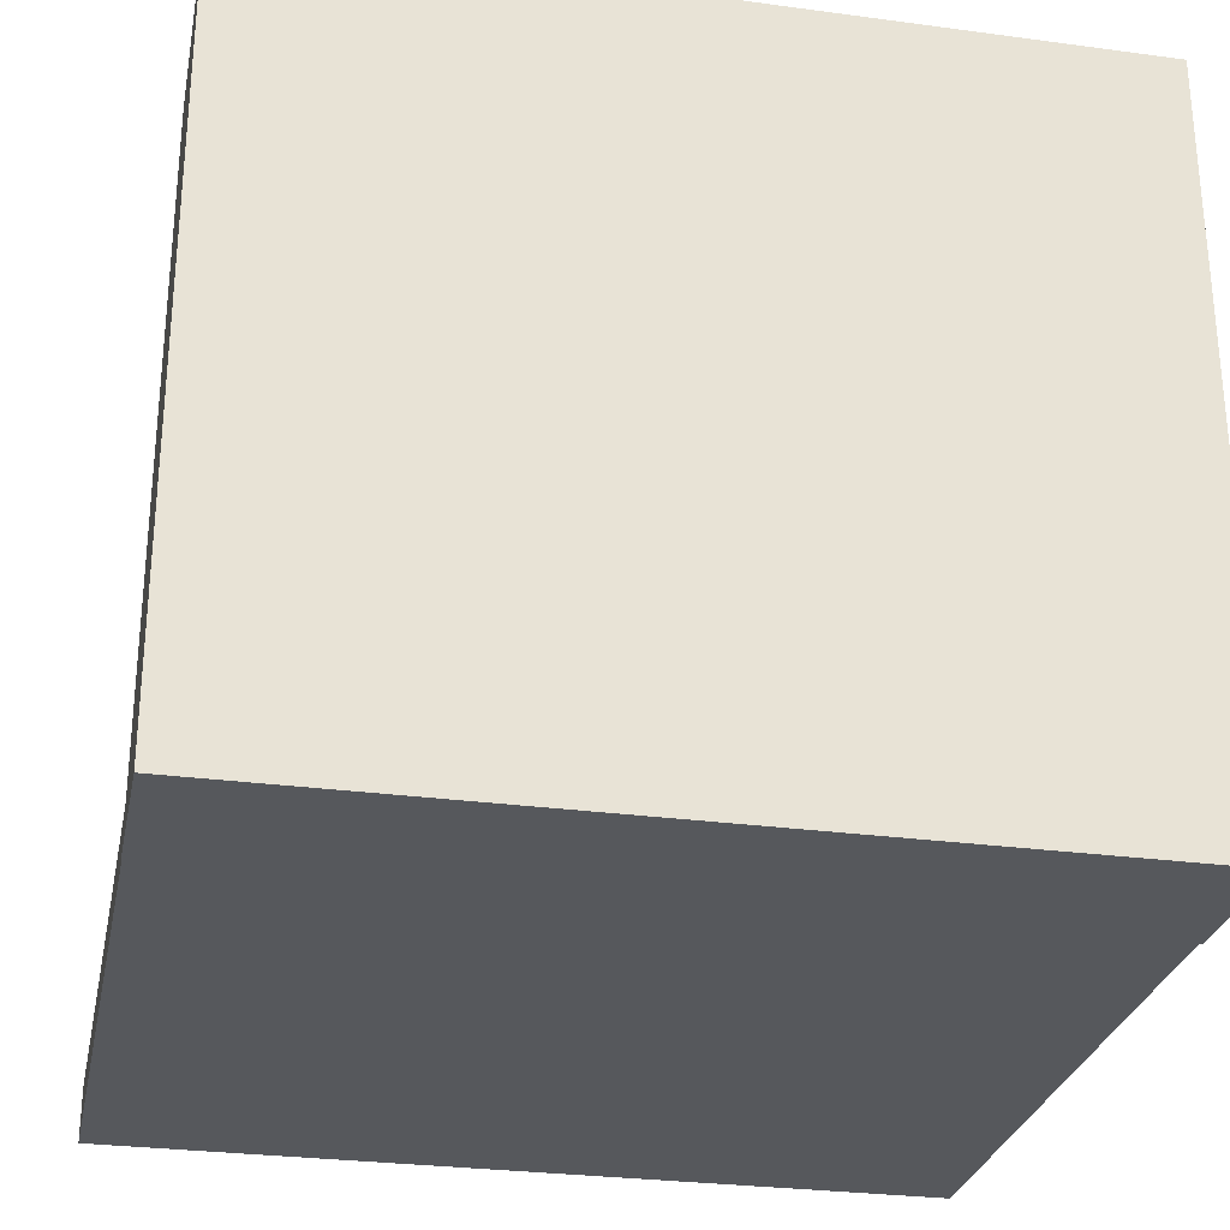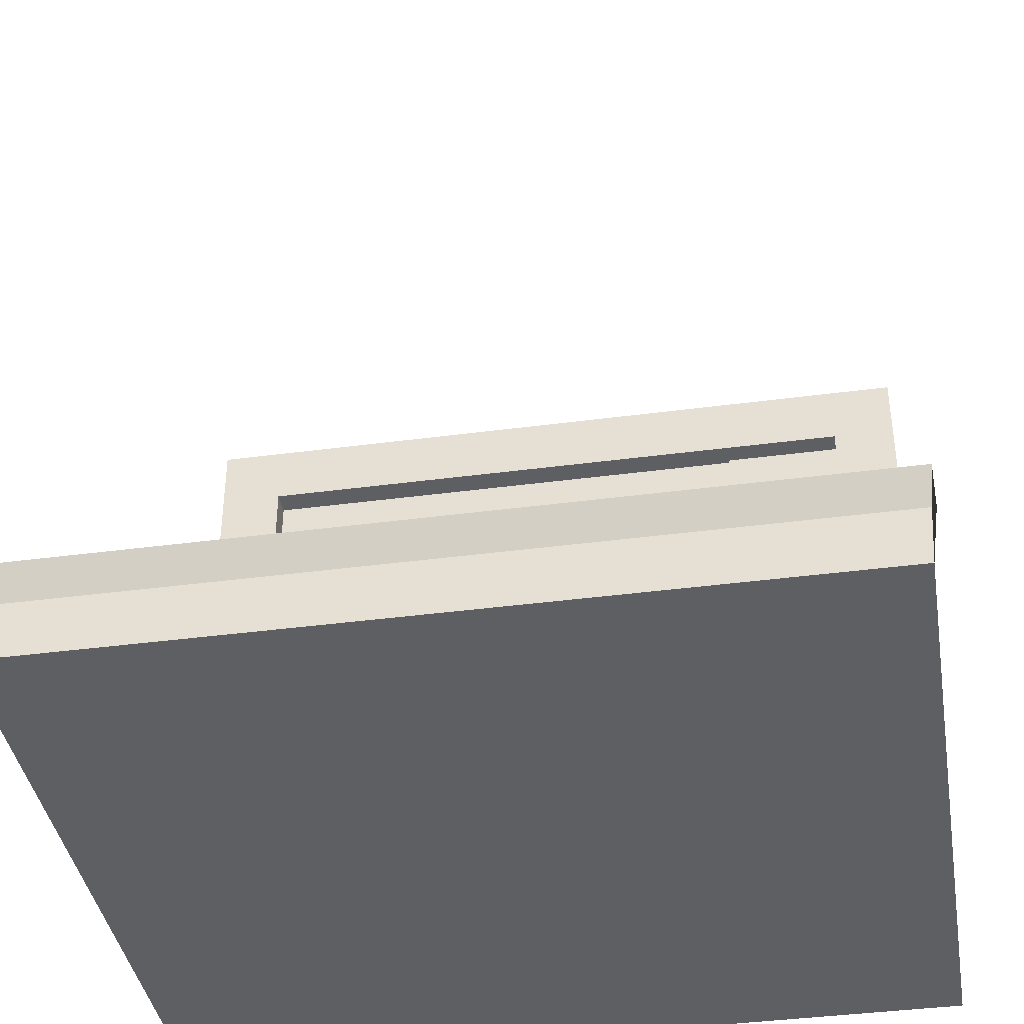
<metadata>
{"format":"obj","ext":"obj","renderer":"f3d","projection":"perspective","resolution":1024,"background":"white","views":[{"elev":-28.3,"azim":-11.5,"up":"+Z"},{"elev":-39.8,"azim":9.4,"up":"+Y"}]}
</metadata>
<code>
o Circle
v 0.4951 0.1031 -0.6956
v 0.4544 0.1031 -0.6916
v 0.4152 0.1031 -0.6797
v 0.3792 0.1031 -0.6604
v 0.3476 0.1031 -0.6345
v 0.3216 0.1031 -0.6029
v 0.3024 0.1031 -0.5668
v 0.2905 0.1031 -0.5277
v 0.2865 0.1031 -0.487
v 0.2905 0.1031 -0.4463
v 0.3024 0.1031 -0.4072
v 0.3216 0.1031 -0.3711
v 0.3476 0.1031 -0.3395
v 0.3792 0.1031 -0.3136
v 0.4152 0.1031 -0.2943
v 0.4544 0.1031 -0.2824
v 0.4951 0.1031 -0.2784
v 0.5358 0.1031 -0.2824
v 0.5749 0.1031 -0.2943
v 0.6109 0.1031 -0.3136
v 0.6425 0.1031 -0.3395
v 0.6685 0.1031 -0.3711
v 0.6878 0.1031 -0.4072
v 0.6996 0.1031 -0.4463
v 0.7036 0.1031 -0.487
v 0.6996 0.1031 -0.5277
v 0.6878 0.1031 -0.5668
v 0.6685 0.1031 -0.6029
v 0.6425 0.1031 -0.6345
v 0.6109 0.1031 -0.6604
v 0.5749 0.1031 -0.6797
v 0.5358 0.1031 -0.6916
v 0.1203 -0.03125 -0.164
v 0.1203 0.09911 -0.2237
v 0.1203 -0.03125 -0.8291
v 0.1203 0.09911 -0.8291
v 0.8605 -0.03125 -0.164
v 0.8605 0.09911 -0.2237
v 0.8605 -0.03125 -0.8291
v 0.8605 0.09911 -0.8291
v 0.1273 0.01812 -0.16
v 0.1273 0.04815 -0.1461
v 0.8675 0.04815 -0.1461
v 0.8675 0.01812 -0.16
v 0.4951 0.1068 -0.6648
v 0.4604 0.1068 -0.6614
v 0.427 0.1068 -0.6512
v 0.3963 0.1068 -0.6348
v 0.3693 0.1068 -0.6127
v 0.3472 0.1068 -0.5858
v 0.3308 0.1068 -0.555
v 0.3207 0.1068 -0.5217
v 0.3173 0.1068 -0.487
v 0.3207 0.1068 -0.4523
v 0.3308 0.1068 -0.419
v 0.3472 0.1068 -0.3882
v 0.3693 0.1068 -0.3613
v 0.3963 0.1068 -0.3392
v 0.427 0.1068 -0.3227
v 0.4604 0.1068 -0.3126
v 0.4951 0.1068 -0.3092
v 0.5297 0.1068 -0.3126
v 0.5631 0.1068 -0.3227
v 0.5938 0.1068 -0.3392
v 0.6208 0.1068 -0.3613
v 0.6429 0.1068 -0.3882
v 0.6593 0.1068 -0.419
v 0.6694 0.1068 -0.4523
v 0.6728 0.1068 -0.487
v 0.6694 0.1068 -0.5217
v 0.6593 0.1068 -0.555
v 0.6429 0.1068 -0.5858
v 0.6208 0.1068 -0.6127
v 0.5938 0.1068 -0.6348
v 0.5631 0.1068 -0.6512
v 0.5297 0.1068 -0.6614
v 0.4142 0.1112 -0.6409
v 0.5741 0.1112 -0.6409
v 0.4142 0.1112 -0.727
v 0.5741 0.1112 -0.727
v 0.1211 0.6973 -0.7759
v 0.1211 0.6973 -0.8251
v 0.1211 0.1018 -0.7758
v 0.1211 0.1018 -0.8249
v 0.8616 0.6973 -0.7759
v 0.8616 0.6973 -0.8251
v 0.8616 0.1018 -0.7758
v 0.8616 0.1018 -0.8249
v 0.1211 0.1018 -0.8005
v 0.1211 0.6973 -0.8006
v 0.8616 0.1018 -0.8005
v 0.8616 0.6973 -0.8006
v 0.1836 0.1018 -0.7758
v 0.1836 0.6973 -0.7759
v 0.1836 0.1018 -0.8005
v 0.1836 0.6973 -0.8006
v 0.7991 0.6973 -0.7759
v 0.7991 0.1018 -0.7758
v 0.7991 0.6973 -0.8006
v 0.7991 0.1018 -0.8005
v 0.1211 0.6348 -0.7759
v 0.8616 0.6348 -0.7759
v 0.1211 0.6348 -0.8006
v 0.8616 0.6348 -0.8006
v 0.8616 0.2268 -0.7758
v 0.1211 0.2268 -0.7758
v 0.8616 0.2268 -0.8005
v 0.1211 0.2268 -0.8005
v 0.7857 0.1031 -0.3414
v 0.7765 0.1031 -0.3405
v 0.7676 0.1031 -0.3378
v 0.7594 0.1031 -0.3334
v 0.7522 0.1031 -0.3275
v 0.7463 0.1031 -0.3204
v 0.7419 0.1031 -0.3122
v 0.7392 0.1031 -0.3033
v 0.7383 0.1031 -0.294
v 0.7392 0.1031 -0.2847
v 0.7419 0.1031 -0.2758
v 0.7463 0.1031 -0.2676
v 0.7522 0.1031 -0.2605
v 0.7594 0.1031 -0.2546
v 0.7676 0.1031 -0.2502
v 0.7765 0.1031 -0.2475
v 0.7857 0.1031 -0.2466
v 0.795 0.1031 -0.2475
v 0.8039 0.1031 -0.2502
v 0.8121 0.1031 -0.2546
v 0.8193 0.1031 -0.2605
v 0.8252 0.1031 -0.2676
v 0.8295 0.1031 -0.2758
v 0.8322 0.1031 -0.2847
v 0.8332 0.1031 -0.294
v 0.8322 0.1031 -0.3033
v 0.8295 0.1031 -0.3122
v 0.8252 0.1031 -0.3204
v 0.8193 0.1031 -0.3275
v 0.8121 0.1031 -0.3334
v 0.8039 0.1031 -0.3378
v 0.795 0.1031 -0.3405
v 0.6675 0.1031 -0.2831
v 0.6649 0.1031 -0.2829
v 0.6623 0.1031 -0.2821
v 0.6599 0.1031 -0.2808
v 0.6578 0.1031 -0.2791
v 0.6561 0.1031 -0.277
v 0.6548 0.1031 -0.2746
v 0.654 0.1031 -0.2721
v 0.6538 0.1031 -0.2694
v 0.654 0.1031 -0.2667
v 0.6548 0.1031 -0.2641
v 0.6561 0.1031 -0.2617
v 0.6578 0.1031 -0.2596
v 0.6599 0.1031 -0.2579
v 0.6623 0.1031 -0.2567
v 0.6649 0.1031 -0.2559
v 0.6675 0.1031 -0.2556
v 0.6702 0.1031 -0.2559
v 0.6728 0.1031 -0.2567
v 0.6752 0.1031 -0.2579
v 0.6773 0.1031 -0.2596
v 0.679 0.1031 -0.2617
v 0.6803 0.1031 -0.2641
v 0.681 0.1031 -0.2667
v 0.6813 0.1031 -0.2694
v 0.681 0.1031 -0.2721
v 0.6803 0.1031 -0.2746
v 0.679 0.1031 -0.277
v 0.6773 0.1031 -0.2791
v 0.6752 0.1031 -0.2808
v 0.6728 0.1031 -0.2821
v 0.6702 0.1031 -0.2829
v 0.7415 0.1031 -0.4708
v 0.7388 0.1031 -0.4706
v 0.7362 0.1031 -0.4698
v 0.7339 0.1031 -0.4685
v 0.7318 0.1031 -0.4668
v 0.7301 0.1031 -0.4647
v 0.7288 0.1031 -0.4623
v 0.728 0.1031 -0.4597
v 0.7277 0.1031 -0.4571
v 0.728 0.1031 -0.4544
v 0.7288 0.1031 -0.4518
v 0.7301 0.1031 -0.4494
v 0.7318 0.1031 -0.4473
v 0.7339 0.1031 -0.4456
v 0.7362 0.1031 -0.4443
v 0.7388 0.1031 -0.4436
v 0.7415 0.1031 -0.4433
v 0.7442 0.1031 -0.4436
v 0.7468 0.1031 -0.4443
v 0.7492 0.1031 -0.4456
v 0.7512 0.1031 -0.4473
v 0.753 0.1031 -0.4494
v 0.7542 0.1031 -0.4518
v 0.755 0.1031 -0.4544
v 0.7553 0.1031 -0.4571
v 0.755 0.1031 -0.4597
v 0.7542 0.1031 -0.4623
v 0.753 0.1031 -0.4647
v 0.7512 0.1031 -0.4668
v 0.7492 0.1031 -0.4685
v 0.7468 0.1031 -0.4698
v 0.7442 0.1031 -0.4706
v 0.7903 0.1031 -0.4708
v 0.7876 0.1031 -0.4706
v 0.785 0.1031 -0.4698
v 0.7826 0.1031 -0.4685
v 0.7806 0.1031 -0.4668
v 0.7788 0.1031 -0.4647
v 0.7776 0.1031 -0.4623
v 0.7768 0.1031 -0.4597
v 0.7765 0.1031 -0.4571
v 0.7768 0.1031 -0.4544
v 0.7776 0.1031 -0.4518
v 0.7788 0.1031 -0.4494
v 0.7806 0.1031 -0.4473
v 0.7826 0.1031 -0.4456
v 0.785 0.1031 -0.4443
v 0.7876 0.1031 -0.4436
v 0.7903 0.1031 -0.4433
v 0.793 0.1031 -0.4436
v 0.7956 0.1031 -0.4443
v 0.7979 0.1031 -0.4456
v 0.8 0.1031 -0.4473
v 0.8017 0.1031 -0.4494
v 0.803 0.1031 -0.4518
v 0.8038 0.1031 -0.4544
v 0.8041 0.1031 -0.4571
v 0.8038 0.1031 -0.4597
v 0.803 0.1031 -0.4623
v 0.8017 0.1031 -0.4647
v 0.8 0.1031 -0.4668
v 0.7979 0.1031 -0.4685
v 0.7956 0.1031 -0.4698
v 0.793 0.1031 -0.4706
v 0.7415 0.1031 -0.5333
v 0.7388 0.1031 -0.5331
v 0.7362 0.1031 -0.5323
v 0.7339 0.1031 -0.531
v 0.7318 0.1031 -0.5293
v 0.7301 0.1031 -0.5272
v 0.7288 0.1031 -0.5248
v 0.728 0.1031 -0.5222
v 0.7277 0.1031 -0.5196
v 0.728 0.1031 -0.5169
v 0.7288 0.1031 -0.5143
v 0.7301 0.1031 -0.5119
v 0.7318 0.1031 -0.5098
v 0.7339 0.1031 -0.5081
v 0.7362 0.1031 -0.5068
v 0.7388 0.1031 -0.5061
v 0.7415 0.1031 -0.5058
v 0.7442 0.1031 -0.5061
v 0.7468 0.1031 -0.5068
v 0.7492 0.1031 -0.5081
v 0.7512 0.1031 -0.5098
v 0.753 0.1031 -0.5119
v 0.7542 0.1031 -0.5143
v 0.755 0.1031 -0.5169
v 0.7553 0.1031 -0.5196
v 0.755 0.1031 -0.5222
v 0.7542 0.1031 -0.5248
v 0.753 0.1031 -0.5272
v 0.7512 0.1031 -0.5293
v 0.7492 0.1031 -0.531
v 0.7468 0.1031 -0.5323
v 0.7442 0.1031 -0.5331
v 0.7903 0.1031 -0.5333
v 0.7876 0.1031 -0.5331
v 0.785 0.1031 -0.5323
v 0.7826 0.1031 -0.531
v 0.7806 0.1031 -0.5293
v 0.7788 0.1031 -0.5272
v 0.7776 0.1031 -0.5248
v 0.7768 0.1031 -0.5222
v 0.7765 0.1031 -0.5196
v 0.7768 0.1031 -0.5169
v 0.7776 0.1031 -0.5143
v 0.7788 0.1031 -0.5119
v 0.7806 0.1031 -0.5098
v 0.7826 0.1031 -0.5081
v 0.785 0.1031 -0.5068
v 0.7876 0.1031 -0.5061
v 0.7903 0.1031 -0.5058
v 0.793 0.1031 -0.5061
v 0.7956 0.1031 -0.5068
v 0.7979 0.1031 -0.5081
v 0.8 0.1031 -0.5098
v 0.8017 0.1031 -0.5119
v 0.803 0.1031 -0.5143
v 0.8038 0.1031 -0.5169
v 0.8041 0.1031 -0.5196
v 0.8038 0.1031 -0.5222
v 0.803 0.1031 -0.5248
v 0.8017 0.1031 -0.5272
v 0.8 0.1031 -0.5293
v 0.7979 0.1031 -0.531
v 0.7956 0.1031 -0.5323
v 0.793 0.1031 -0.5331
v 0.7415 0.1031 -0.5958
v 0.7388 0.1031 -0.5956
v 0.7362 0.1031 -0.5948
v 0.7339 0.1031 -0.5935
v 0.7318 0.1031 -0.5918
v 0.7301 0.1031 -0.5897
v 0.7288 0.1031 -0.5873
v 0.728 0.1031 -0.5847
v 0.7277 0.1031 -0.5821
v 0.728 0.1031 -0.5794
v 0.7288 0.1031 -0.5768
v 0.7301 0.1031 -0.5744
v 0.7318 0.1031 -0.5723
v 0.7339 0.1031 -0.5706
v 0.7362 0.1031 -0.5693
v 0.7388 0.1031 -0.5686
v 0.7415 0.1031 -0.5683
v 0.7442 0.1031 -0.5686
v 0.7468 0.1031 -0.5693
v 0.7492 0.1031 -0.5706
v 0.7512 0.1031 -0.5723
v 0.753 0.1031 -0.5744
v 0.7542 0.1031 -0.5768
v 0.755 0.1031 -0.5794
v 0.7553 0.1031 -0.5821
v 0.755 0.1031 -0.5847
v 0.7542 0.1031 -0.5873
v 0.753 0.1031 -0.5897
v 0.7512 0.1031 -0.5918
v 0.7492 0.1031 -0.5935
v 0.7468 0.1031 -0.5948
v 0.7442 0.1031 -0.5956
v 0.7903 0.1031 -0.5958
v 0.7876 0.1031 -0.5956
v 0.785 0.1031 -0.5948
v 0.7826 0.1031 -0.5935
v 0.7806 0.1031 -0.5918
v 0.7788 0.1031 -0.5897
v 0.7776 0.1031 -0.5873
v 0.7768 0.1031 -0.5847
v 0.7765 0.1031 -0.5821
v 0.7768 0.1031 -0.5794
v 0.7776 0.1031 -0.5768
v 0.7788 0.1031 -0.5744
v 0.7806 0.1031 -0.5723
v 0.7826 0.1031 -0.5706
v 0.785 0.1031 -0.5693
v 0.7876 0.1031 -0.5686
v 0.7903 0.1031 -0.5683
v 0.793 0.1031 -0.5686
v 0.7956 0.1031 -0.5693
v 0.7979 0.1031 -0.5706
v 0.8 0.1031 -0.5723
v 0.8017 0.1031 -0.5744
v 0.803 0.1031 -0.5768
v 0.8038 0.1031 -0.5794
v 0.8041 0.1031 -0.5821
v 0.8038 0.1031 -0.5847
v 0.803 0.1031 -0.5873
v 0.8017 0.1031 -0.5897
v 0.8 0.1031 -0.5918
v 0.7979 0.1031 -0.5935
v 0.7956 0.1031 -0.5948
v 0.793 0.1031 -0.5956
v 0.7415 0.1031 -0.6583
v 0.7388 0.1031 -0.6581
v 0.7362 0.1031 -0.6573
v 0.7339 0.1031 -0.656
v 0.7318 0.1031 -0.6543
v 0.7301 0.1031 -0.6522
v 0.7288 0.1031 -0.6498
v 0.728 0.1031 -0.6472
v 0.7277 0.1031 -0.6446
v 0.728 0.1031 -0.6419
v 0.7288 0.1031 -0.6393
v 0.7301 0.1031 -0.6369
v 0.7318 0.1031 -0.6348
v 0.7339 0.1031 -0.6331
v 0.7362 0.1031 -0.6318
v 0.7388 0.1031 -0.6311
v 0.7415 0.1031 -0.6308
v 0.7442 0.1031 -0.6311
v 0.7468 0.1031 -0.6318
v 0.7492 0.1031 -0.6331
v 0.7512 0.1031 -0.6348
v 0.753 0.1031 -0.6369
v 0.7542 0.1031 -0.6393
v 0.755 0.1031 -0.6419
v 0.7553 0.1031 -0.6446
v 0.755 0.1031 -0.6472
v 0.7542 0.1031 -0.6498
v 0.753 0.1031 -0.6522
v 0.7512 0.1031 -0.6543
v 0.7492 0.1031 -0.656
v 0.7468 0.1031 -0.6573
v 0.7442 0.1031 -0.6581
v 0.7903 0.1031 -0.6583
v 0.7876 0.1031 -0.6581
v 0.785 0.1031 -0.6573
v 0.7826 0.1031 -0.656
v 0.7806 0.1031 -0.6543
v 0.7788 0.1031 -0.6522
v 0.7776 0.1031 -0.6498
v 0.7768 0.1031 -0.6472
v 0.7765 0.1031 -0.6446
v 0.7768 0.1031 -0.6419
v 0.7776 0.1031 -0.6393
v 0.7788 0.1031 -0.6369
v 0.7806 0.1031 -0.6348
v 0.7826 0.1031 -0.6331
v 0.785 0.1031 -0.6318
v 0.7876 0.1031 -0.6311
v 0.7903 0.1031 -0.6308
v 0.793 0.1031 -0.6311
v 0.7956 0.1031 -0.6318
v 0.7979 0.1031 -0.6331
v 0.8 0.1031 -0.6348
v 0.8017 0.1031 -0.6369
v 0.803 0.1031 -0.6393
v 0.8038 0.1031 -0.6419
v 0.8041 0.1031 -0.6446
v 0.8038 0.1031 -0.6472
v 0.803 0.1031 -0.6498
v 0.8017 0.1031 -0.6522
v 0.8 0.1031 -0.6543
v 0.7979 0.1031 -0.656
v 0.7956 0.1031 -0.6573
v 0.793 0.1031 -0.6581
v 0.7404 0.1031 -0.7208
v 0.7377 0.1031 -0.7206
v 0.7351 0.1031 -0.7198
v 0.7327 0.1031 -0.7185
v 0.7306 0.1031 -0.7168
v 0.7289 0.1031 -0.7147
v 0.7277 0.1031 -0.7123
v 0.7269 0.1031 -0.7097
v 0.7266 0.1031 -0.7071
v 0.7269 0.1031 -0.7044
v 0.7277 0.1031 -0.7018
v 0.7289 0.1031 -0.6994
v 0.7306 0.1031 -0.6973
v 0.7327 0.1031 -0.6956
v 0.7351 0.1031 -0.6943
v 0.7377 0.1031 -0.6936
v 0.7404 0.1031 -0.6933
v 0.7431 0.1031 -0.6936
v 0.7456 0.1031 -0.6943
v 0.748 0.1031 -0.6956
v 0.7501 0.1031 -0.6973
v 0.7518 0.1031 -0.6994
v 0.7531 0.1031 -0.7018
v 0.7539 0.1031 -0.7044
v 0.7541 0.1031 -0.7071
v 0.7539 0.1031 -0.7097
v 0.7531 0.1031 -0.7123
v 0.7518 0.1031 -0.7147
v 0.7501 0.1031 -0.7168
v 0.748 0.1031 -0.7185
v 0.7456 0.1031 -0.7198
v 0.7431 0.1031 -0.7206
v 0.788 0.1031 -0.7208
v 0.7853 0.1031 -0.7206
v 0.7828 0.1031 -0.7198
v 0.7804 0.1031 -0.7185
v 0.7783 0.1031 -0.7168
v 0.7766 0.1031 -0.7147
v 0.7753 0.1031 -0.7123
v 0.7745 0.1031 -0.7097
v 0.7743 0.1031 -0.7071
v 0.7745 0.1031 -0.7044
v 0.7753 0.1031 -0.7018
v 0.7766 0.1031 -0.6994
v 0.7783 0.1031 -0.6973
v 0.7804 0.1031 -0.6956
v 0.7828 0.1031 -0.6943
v 0.7853 0.1031 -0.6936
v 0.788 0.1031 -0.6933
v 0.7907 0.1031 -0.6936
v 0.7933 0.1031 -0.6943
v 0.7957 0.1031 -0.6956
v 0.7978 0.1031 -0.6973
v 0.7995 0.1031 -0.6994
v 0.8007 0.1031 -0.7018
v 0.8015 0.1031 -0.7044
v 0.8018 0.1031 -0.7071
v 0.8015 0.1031 -0.7097
v 0.8007 0.1031 -0.7123
v 0.7995 0.1031 -0.7147
v 0.7978 0.1031 -0.7168
v 0.7957 0.1031 -0.7185
v 0.7933 0.1031 -0.7198
v 0.7907 0.1031 -0.7206
v 0.8321 0.1031 -0.7208
v 0.8294 0.1031 -0.7206
v 0.8268 0.1031 -0.7198
v 0.8244 0.1031 -0.7185
v 0.8224 0.1031 -0.7168
v 0.8206 0.1031 -0.7147
v 0.8194 0.1031 -0.7123
v 0.8186 0.1031 -0.7097
v 0.8183 0.1031 -0.7071
v 0.8186 0.1031 -0.7044
v 0.8194 0.1031 -0.7018
v 0.8206 0.1031 -0.6994
v 0.8224 0.1031 -0.6973
v 0.8244 0.1031 -0.6956
v 0.8268 0.1031 -0.6943
v 0.8294 0.1031 -0.6936
v 0.8321 0.1031 -0.6933
v 0.8348 0.1031 -0.6936
v 0.8374 0.1031 -0.6943
v 0.8397 0.1031 -0.6956
v 0.8418 0.1031 -0.6973
v 0.8435 0.1031 -0.6994
v 0.8448 0.1031 -0.7018
v 0.8456 0.1031 -0.7044
v 0.8459 0.1031 -0.7071
v 0.8456 0.1031 -0.7097
v 0.8448 0.1031 -0.7123
v 0.8435 0.1031 -0.7147
v 0.8418 0.1031 -0.7168
v 0.8397 0.1031 -0.7185
v 0.8374 0.1031 -0.7198
v 0.8348 0.1031 -0.7206
v 0.6921 0.1031 -0.7208
v 0.6894 0.1031 -0.7206
v 0.6868 0.1031 -0.7198
v 0.6844 0.1031 -0.7185
v 0.6824 0.1031 -0.7168
v 0.6806 0.1031 -0.7147
v 0.6794 0.1031 -0.7123
v 0.6786 0.1031 -0.7097
v 0.6783 0.1031 -0.7071
v 0.6786 0.1031 -0.7044
v 0.6794 0.1031 -0.7018
v 0.6806 0.1031 -0.6994
v 0.6824 0.1031 -0.6973
v 0.6844 0.1031 -0.6956
v 0.6868 0.1031 -0.6943
v 0.6894 0.1031 -0.6936
v 0.6921 0.1031 -0.6933
v 0.6948 0.1031 -0.6936
v 0.6974 0.1031 -0.6943
v 0.6997 0.1031 -0.6956
v 0.7018 0.1031 -0.6973
v 0.7035 0.1031 -0.6994
v 0.7048 0.1031 -0.7018
v 0.7056 0.1031 -0.7044
v 0.7059 0.1031 -0.7071
v 0.7056 0.1031 -0.7097
v 0.7048 0.1031 -0.7123
v 0.7035 0.1031 -0.7147
v 0.7018 0.1031 -0.7168
v 0.6997 0.1031 -0.7185
v 0.6974 0.1031 -0.7198
v 0.6948 0.1031 -0.7206
v 0.1664 0.1026 -0.2327
v 0.2914 0.1026 -0.2327
v 0.1664 0.1026 -0.3577
v 0.2914 0.1026 -0.3577
v 0.3182 0.1026 -0.681
v 0.3743 0.1026 -0.681
v 0.3182 0.1026 -0.7371
v 0.3743 0.1026 -0.7371
v 0.5994 0.1026 -0.681
v 0.6555 0.1026 -0.681
v 0.5994 0.1026 -0.7371
v 0.6555 0.1026 -0.7371
v 0.4142 0.108 -0.7739
v 0.5741 0.108 -0.7739
v 0.4142 0.1614 -0.774
v 0.5741 0.1614 -0.774
v 0.185 0.2272 -0.7968
v 0.3043 0.2272 -0.7968
v 0.185 0.3864 -0.7972
v 0.3043 0.3864 -0.7972
v 0.6827 0.4772 -0.7968
v 0.802 0.4772 -0.7968
v 0.6827 0.6364 -0.7972
v 0.802 0.6364 -0.7972
f 1 2 3 4 5 6 7 8 9 10 11 12 13 14 15 16 17 18 19 20 21 22 23 24 25 26 27 28 29 30 31 32
f 33 34 36 35
f 35 36 40 39
f 39 40 38 37
f 34 33 41 42
f 35 39 37 33
f 40 36 34 38
f 44 43 42 41
f 33 37 44 41
f 38 34 42 43
f 37 38 43 44
f 45 46 47 48 49 50 51 52 53 54 55 56 57 58 59 60 61 62 63 64 65 66 67 68 69 70 71 72 73 74 75 76
f 77 78 80 79
f 81 82 84 83
f 83 84 88 87
f 87 88 86 85
f 85 86 82 81
f 85 81 101 102
f 88 84 82 86
f 89 91 92 90
f 89 83 106 108
f 83 89 95 93
f 85 92 99 97
f 94 93 95 96
f 81 83 93 94
f 90 81 94 96
f 89 90 96 95
f 98 97 99 100
f 87 85 97 98
f 91 87 98 100
f 92 91 100 99
f 102 101 103 104
f 92 85 102 104
f 90 92 104 103
f 81 90 103 101
f 106 105 107 108
f 83 87 105 106
f 91 89 108 107
f 87 91 107 105
f 109 110 111 112 113 114 115 116 117 118 119 120 121 122 123 124 125 126 127 128 129 130 131 132 133 134 135 136 137 138 139 140
f 141 142 143 144 145 146 147 148 149 150 151 152 153 154 155 156 157 158 159 160 161 162 163 164 165 166 167 168 169 170 171 172
f 173 174 175 176 177 178 179 180 181 182 183 184 185 186 187 188 189 190 191 192 193 194 195 196 197 198 199 200 201 202 203 204
f 205 206 207 208 209 210 211 212 213 214 215 216 217 218 219 220 221 222 223 224 225 226 227 228 229 230 231 232 233 234 235 236
f 237 238 239 240 241 242 243 244 245 246 247 248 249 250 251 252 253 254 255 256 257 258 259 260 261 262 263 264 265 266 267 268
f 269 270 271 272 273 274 275 276 277 278 279 280 281 282 283 284 285 286 287 288 289 290 291 292 293 294 295 296 297 298 299 300
f 301 302 303 304 305 306 307 308 309 310 311 312 313 314 315 316 317 318 319 320 321 322 323 324 325 326 327 328 329 330 331 332
f 333 334 335 336 337 338 339 340 341 342 343 344 345 346 347 348 349 350 351 352 353 354 355 356 357 358 359 360 361 362 363 364
f 365 366 367 368 369 370 371 372 373 374 375 376 377 378 379 380 381 382 383 384 385 386 387 388 389 390 391 392 393 394 395 396
f 397 398 399 400 401 402 403 404 405 406 407 408 409 410 411 412 413 414 415 416 417 418 419 420 421 422 423 424 425 426 427 428
f 429 430 431 432 433 434 435 436 437 438 439 440 441 442 443 444 445 446 447 448 449 450 451 452 453 454 455 456 457 458 459 460
f 461 462 463 464 465 466 467 468 469 470 471 472 473 474 475 476 477 478 479 480 481 482 483 484 485 486 487 488 489 490 491 492
f 493 494 495 496 497 498 499 500 501 502 503 504 505 506 507 508 509 510 511 512 513 514 515 516 517 518 519 520 521 522 523 524
f 525 526 527 528 529 530 531 532 533 534 535 536 537 538 539 540 541 542 543 544 545 546 547 548 549 550 551 552 553 554 555 556
f 557 558 560 559
f 561 562 564 563
f 565 566 568 567
f 569 570 572 571
f 573 574 576 575
f 577 578 580 579

</code>
